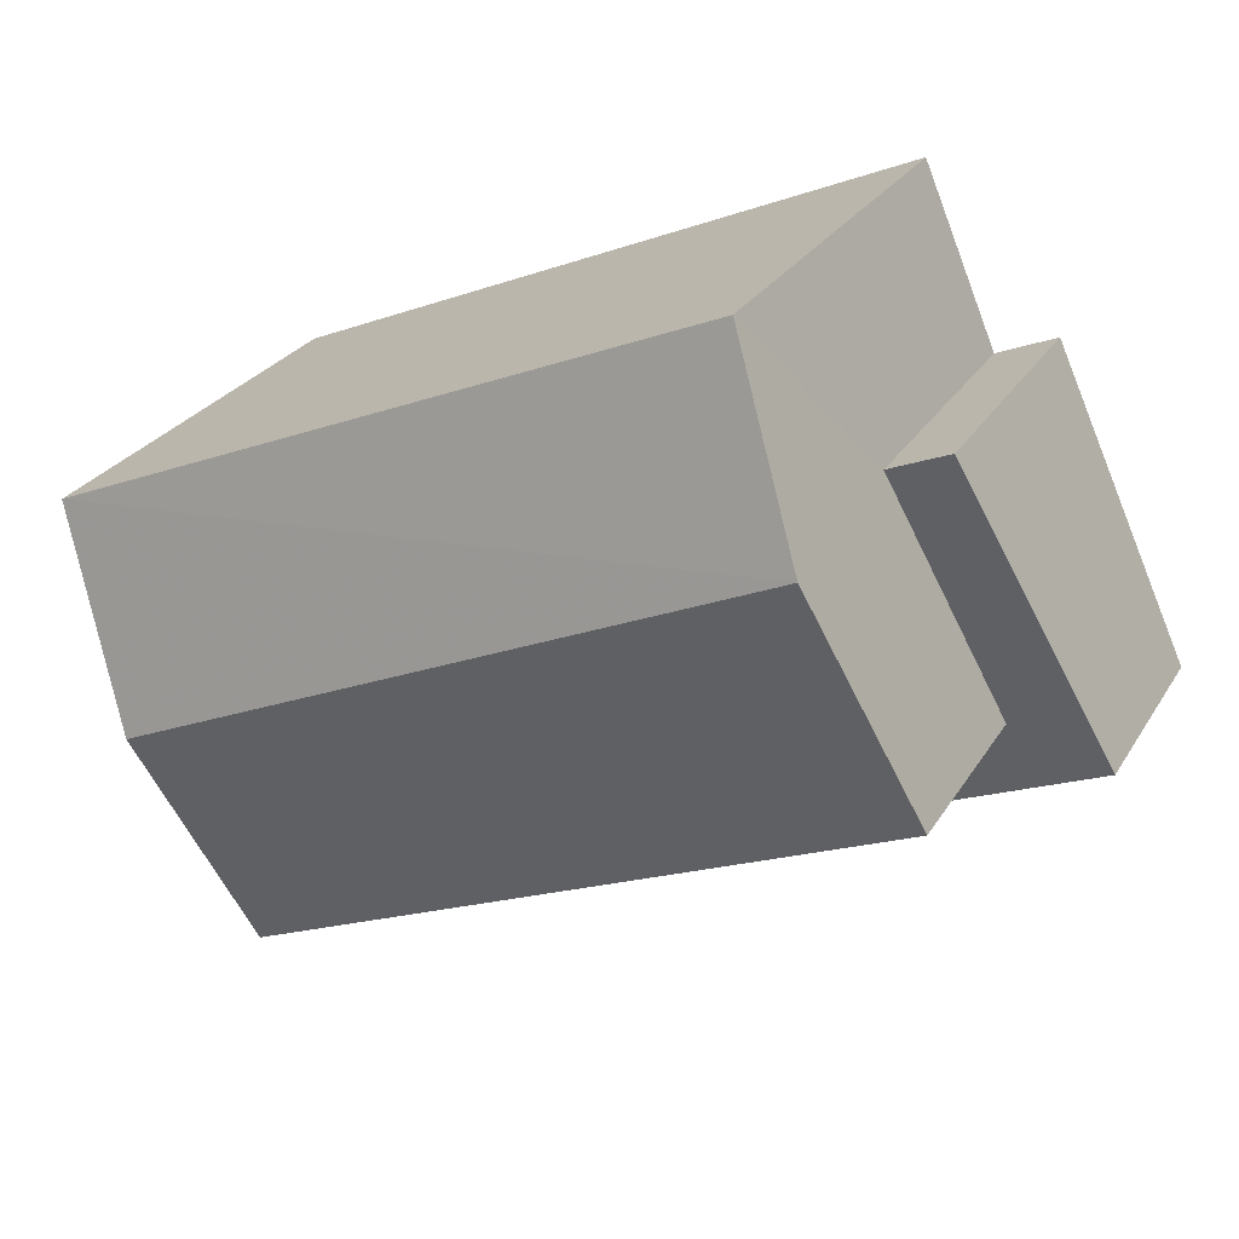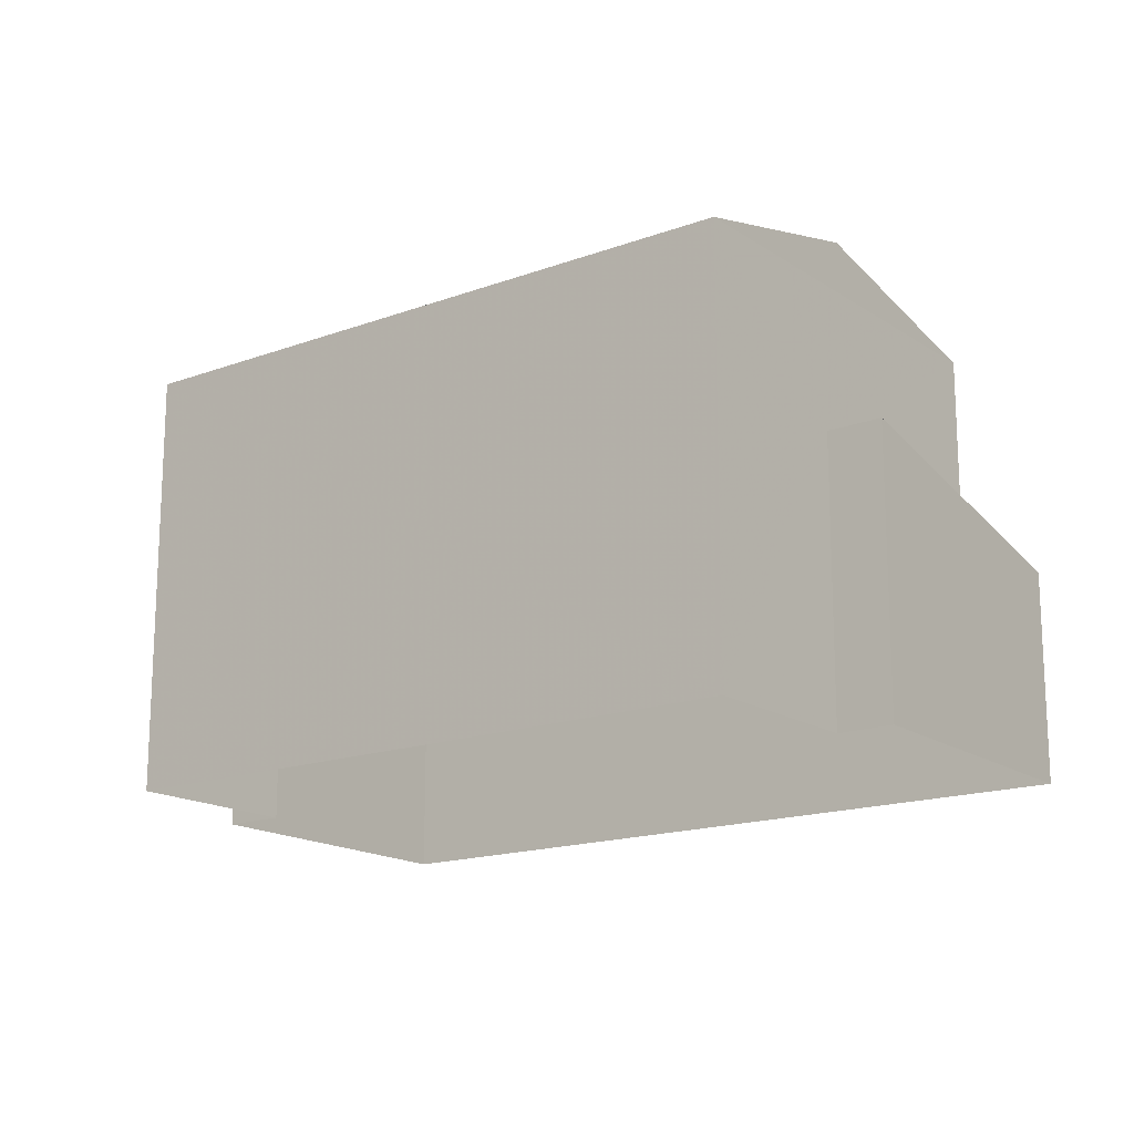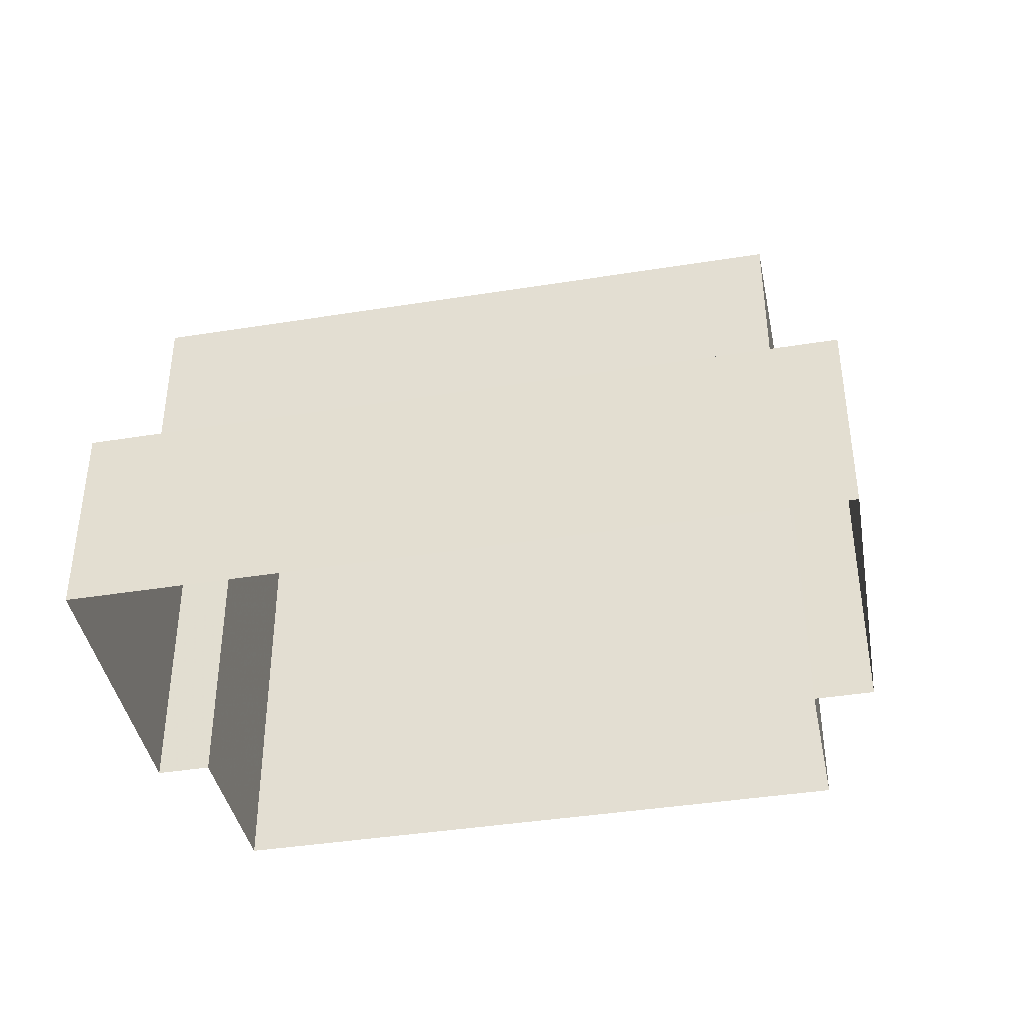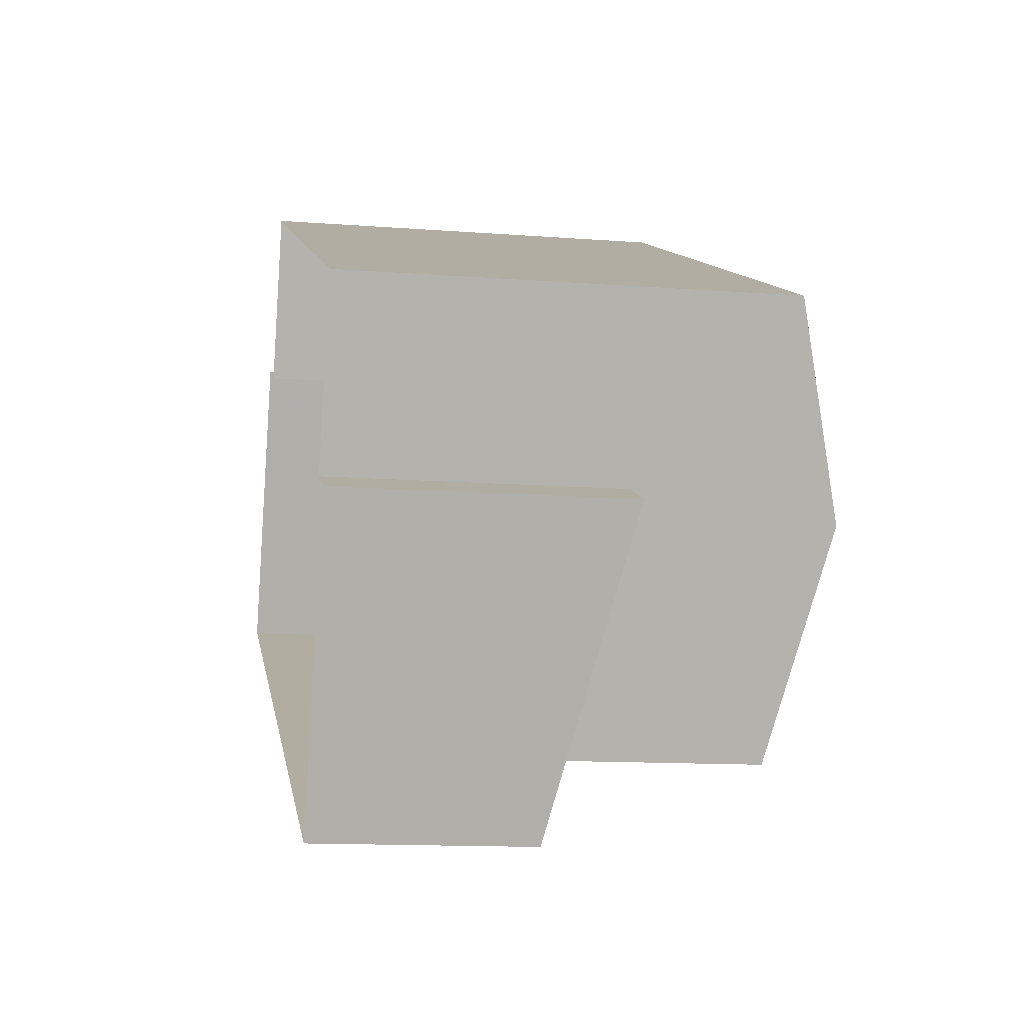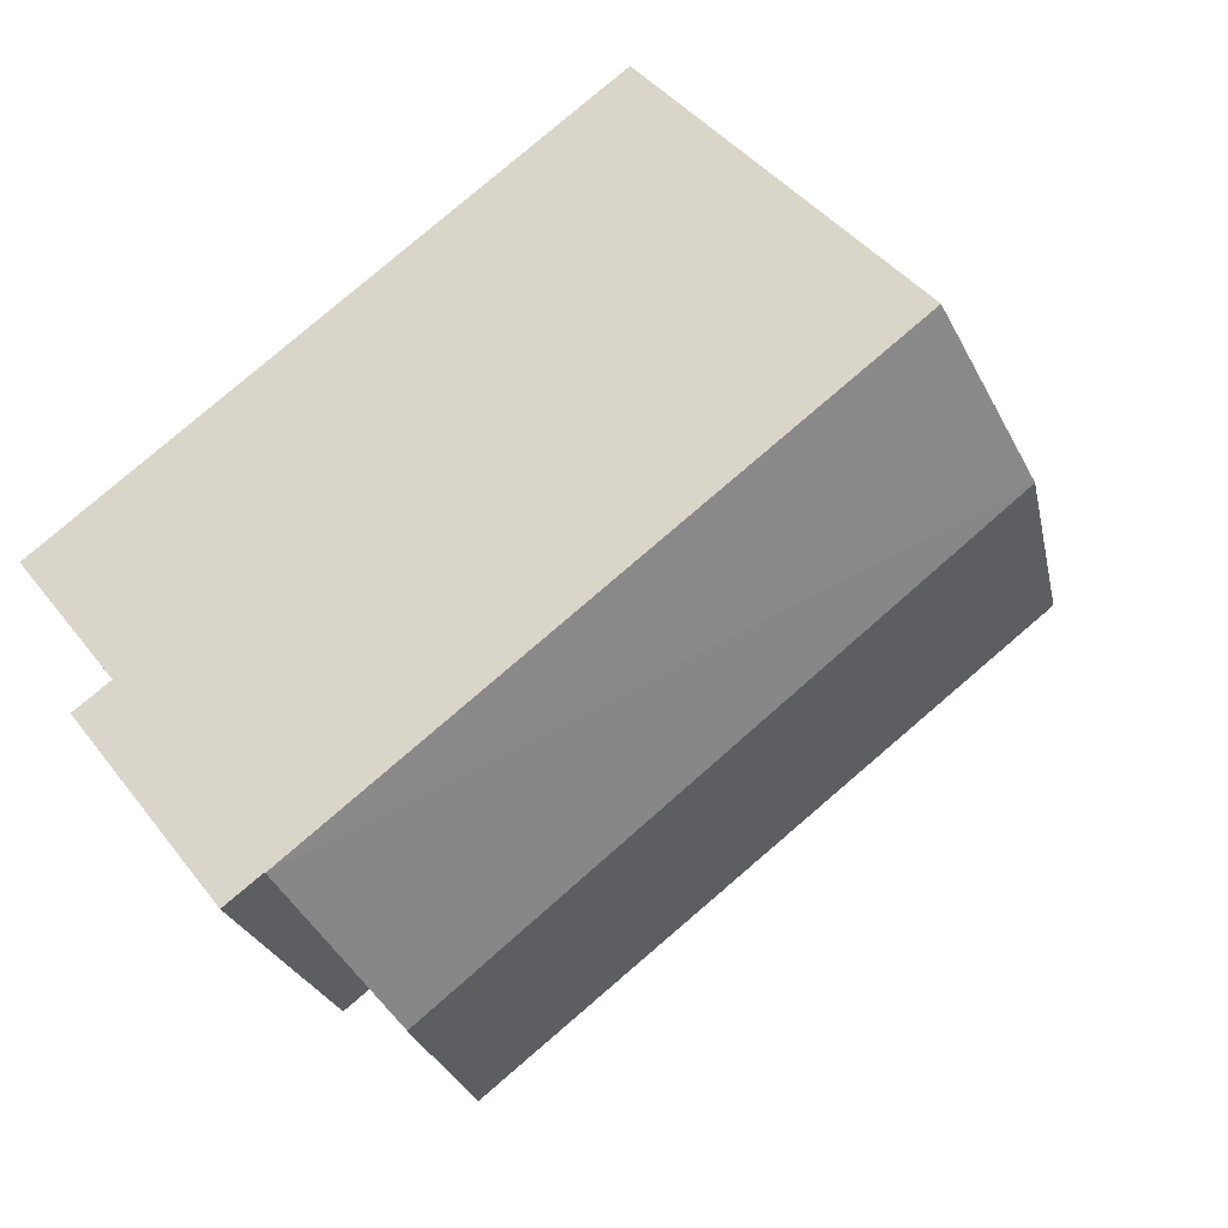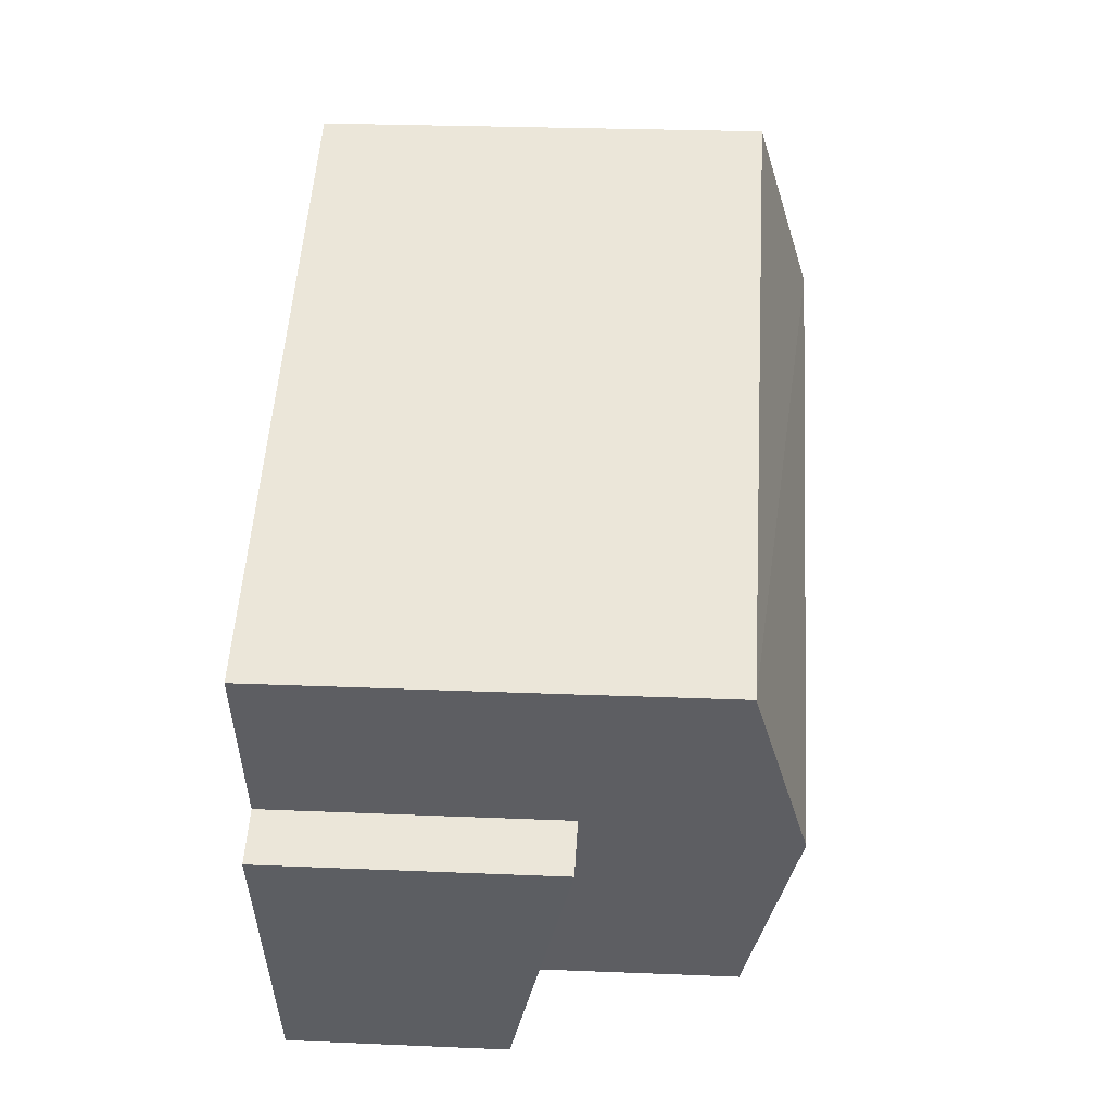
<metadata>
{"format":"obj","ext":"obj","renderer":"f3d","projection":"perspective","resolution":1024,"background":"white","views":[{"elev":26.7,"azim":25.0,"up":"+Y"},{"elev":-16.4,"azim":-119.8,"up":"+Z"},{"elev":-40.1,"azim":34.4,"up":"+Z"},{"elev":-12.7,"azim":-100.0,"up":"+Y"},{"elev":42.3,"azim":-34.3,"up":"+Y"},{"elev":27.5,"azim":-86.3,"up":"+Y"}]}
</metadata>
<code>
v -8.855e+04 -1.005e+05 2.254
v -8.854e+04 -1.005e+05 2.254
v -8.855e+04 -1.005e+05 2.255
v -8.855e+04 -1.005e+05 2.255
v -8.855e+04 -1.005e+05 2.256
v -8.854e+04 -1.005e+05 2.254
v -8.854e+04 -1.005e+05 2.254
v -8.853e+04 -1.005e+05 2.255
v -8.854e+04 -1.005e+05 8.61
v -8.855e+04 -1.005e+05 9.36
v -8.855e+04 -1.005e+05 8.611
v -8.854e+04 -1.005e+05 9.36
v -8.855e+04 -1.005e+05 8.61
v -8.854e+04 -1.005e+05 8.609
v -8.854e+04 -1.005e+05 6.444
v -8.854e+04 -1.005e+05 5.645
v -8.853e+04 -1.005e+05 5.433
v -8.855e+04 -1.005e+05 5.435
v -8.855e+04 -1.005e+05 5.642
v -8.855e+04 -1.005e+05 6.445
v -8.855e+04 -1.005e+05 6.445
v -8.854e+04 -1.005e+05 6.444
f 1 2 3
f 4 3 5
f 6 7 8
f 2 6 3
f 5 6 8
f 3 6 5
f 9 10 11
f 10 12 13
f 13 12 14
f 12 10 9
f 15 16 17
f 17 16 18
f 18 19 20
f 20 19 21
f 16 15 22
f 16 19 18
f 7 17 8
f 7 15 17
f 18 4 5
f 18 20 4
f 14 2 1
f 13 14 1
f 6 15 7
f 6 22 15
f 10 13 11
f 21 4 20
f 21 3 4
f 16 9 11
f 19 16 11
f 19 11 21
f 3 21 1
f 1 21 13
f 21 11 13
f 9 22 14
f 14 22 2
f 9 16 22
f 2 22 6
f 12 9 14
f 17 18 5
f 8 17 5

</code>
